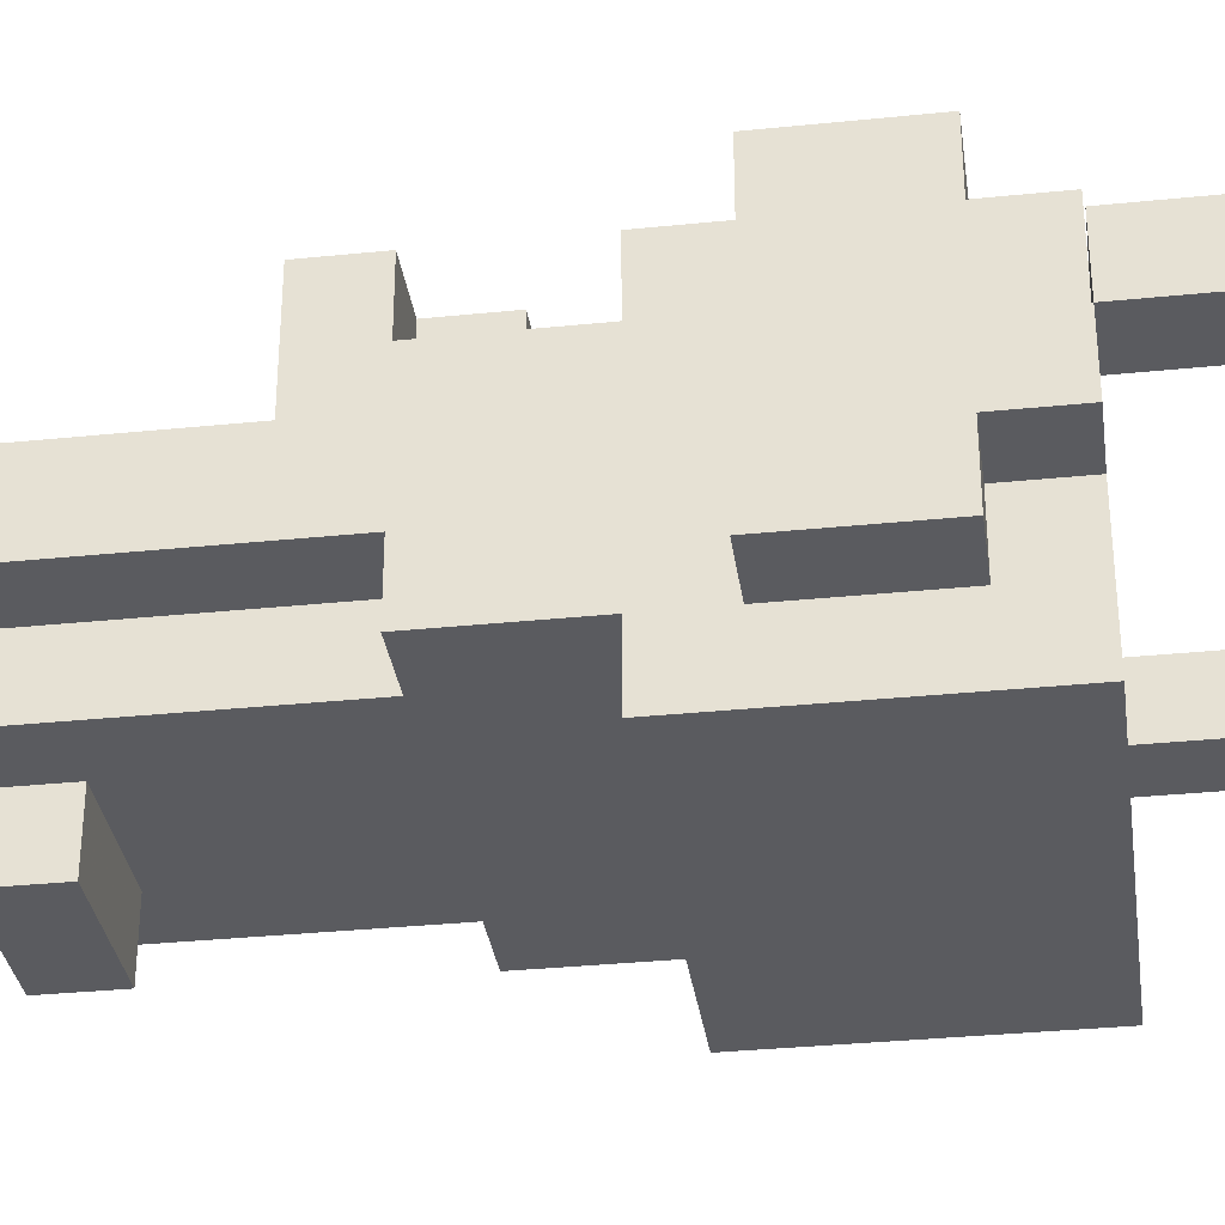
<metadata>
{"format":"obj","ext":"obj","renderer":"f3d","projection":"perspective","resolution":1024,"background":"white","views":[{"elev":-33.2,"azim":98.0,"up":"+Z"}]}
</metadata>
<code>
o SL_Yeti
v -4.003 3.089 -1.208
v -4.003 1.089 -2.208
v -4.003 1.089 -1.208
v -4.003 3.089 -2.208
v -4.003 4.089 -0.2078
v -4.003 3.089 -0.2078
v -4.003 4.089 -1.208
v -4.003 6.089 0.7922
v -4.003 4.089 0.7922
v -4.003 6.089 -0.2078
v -3.003 -5.911 -0.2078
v -3.003 -6.911 -1.208
v -3.003 -6.911 -0.2078
v -3.003 -5.911 -1.208
v -3.003 -2.911 -0.2078
v -3.003 -1.911 1.792
v -3.003 -2.911 1.792
v -3.003 -1.911 0.7922
v -3.003 -1.911 -0.2078
v -3.003 -1.911 -1.208
v -3.003 -0.9107 1.792
v -3.003 -0.9107 0.7922
v -3.003 -1.911 -2.208
v -3.003 0.08929 -2.208
v -3.003 1.089 0.7922
v -3.003 0.08929 -3.208
v -3.003 1.089 -1.208
v -3.003 1.089 -2.208
v -3.003 2.089 2.792
v -3.003 1.089 1.792
v -3.003 1.089 2.792
v -3.003 2.089 1.792
v -3.003 3.089 2.792
v -3.003 3.089 1.792
v -3.003 3.089 -0.2078
v -3.003 3.089 -1.208
v -3.003 3.089 -2.208
v -3.003 4.089 1.792
v -3.003 4.089 0.7922
v -3.003 4.089 -0.2078
v -3.003 4.089 -1.208
v -3.003 4.089 -3.208
v -3.003 7.089 -0.2078
v -3.003 6.089 -1.208
v -3.003 6.089 -0.2078
v -3.003 7.089 -1.208
v -2.003 -6.911 -0.2078
v -2.003 -7.911 -1.208
v -2.003 -7.911 -0.2078
v -2.003 -6.911 -1.208
v -2.003 -2.911 0.7922
v -2.003 -5.911 -0.2078
v -2.003 -5.911 0.7922
v -2.003 -2.911 -0.2078
v -2.003 -1.911 -1.208
v -2.003 -5.911 -2.208
v -2.003 -5.911 -1.208
v -2.003 -1.911 -2.208
v -2.003 1.089 1.792
v -2.003 0.08929 0.7922
v -2.003 0.08929 1.792
v -2.003 1.089 0.7922
v -1.003 -4.911 -2.208
v -1.003 -5.911 -3.208
v -1.003 -5.911 -2.208
v -1.003 -4.911 -3.208
v -1.003 -0.9107 1.792
v -1.003 -1.911 0.7922
v -1.003 -1.911 1.792
v -1.003 -0.9107 0.7922
v -0.003247 1.089 1.792
v -0.003247 0.08929 0.7922
v -0.003247 0.08929 1.792
v -0.003247 1.089 0.7922
v 0.9968 -6.911 -0.2078
v 0.9968 -7.911 -1.208
v 0.9968 -7.911 -0.2078
v 0.9968 -6.911 -1.208
v 0.9968 -5.911 -0.2078
v 0.9968 -5.911 -1.208
v 0.9968 -0.9107 1.792
v 0.9968 -1.911 0.7922
v 0.9968 -1.911 1.792
v 0.9968 -0.9107 0.7922
v 0.9968 2.089 2.792
v 0.9968 1.089 1.792
v 0.9968 1.089 2.792
v 0.9968 2.089 1.792
v 0.9968 3.089 2.792
v 0.9968 3.089 1.792
v 1.997 -0.9107 0.7922
v 1.997 -1.911 -0.2078
v 1.997 -1.911 0.7922
v 1.997 0.08929 0.7922
v 1.997 1.089 1.792
v 1.997 0.08929 1.792
v 1.997 1.089 0.7922
v 1.997 1.089 -0.2078
v 1.997 7.089 -0.2078
v 1.997 6.089 -1.208
v 1.997 6.089 -0.2078
v 1.997 7.089 -1.208
v 2.997 6.089 0.7922
v 2.997 4.089 -0.2078
v 2.997 4.089 0.7922
v 2.997 6.089 -0.2078
v -3.003 4.089 0.7922
v -3.003 4.089 -0.2078
v -3.003 6.089 0.7922
v -3.003 6.089 -0.2078
v -2.003 -1.911 1.792
v -2.003 -1.911 0.7922
v -2.003 -0.9107 1.792
v -2.003 -1.911 -0.2078
v -2.003 -0.9107 0.7922
v -2.003 0.08929 0.7922
v -2.003 1.089 0.7922
v -2.003 1.089 -0.2078
v -2.003 6.089 -0.2078
v -2.003 6.089 -1.208
v -2.003 7.089 -0.2078
v -2.003 7.089 -1.208
v -1.003 -7.911 -0.2078
v -1.003 -7.911 -1.208
v -1.003 -6.911 -0.2078
v -1.003 -6.911 -1.208
v -1.003 -5.911 -0.2078
v -1.003 -5.911 -1.208
v -1.003 0.08929 1.792
v -1.003 0.08929 0.7922
v -1.003 1.089 1.792
v -1.003 1.089 0.7922
v -1.003 1.089 2.792
v -1.003 3.089 2.792
v -1.003 3.089 1.792
v -0.003247 -1.911 1.792
v -0.003247 -1.911 0.7922
v -0.003247 -0.9107 1.792
v -0.003247 -0.9107 0.7922
v 0.9968 -5.911 -2.208
v 0.9968 -5.911 -3.208
v 0.9968 -4.911 -2.208
v 0.9968 -4.911 -3.208
v 0.9968 0.08929 1.792
v 0.9968 0.08929 0.7922
v 0.9968 1.089 1.792
v 0.9968 1.089 0.7922
v 1.997 -7.911 -0.2078
v 1.997 -7.911 -1.208
v 1.997 -6.911 -0.2078
v 1.997 -6.911 -1.208
v 1.997 -5.911 0.7922
v 1.997 -5.911 -0.2078
v 1.997 -2.911 0.7922
v 1.997 -2.911 -0.2078
v 1.997 -5.911 -1.208
v 1.997 -5.911 -2.208
v 1.997 -1.911 -1.208
v 1.997 -1.911 -2.208
v 1.997 -1.911 1.792
v 1.997 -1.911 0.7922
v 1.997 -0.9107 1.792
v 1.997 -0.9107 0.7922
v 2.997 -6.911 -0.2078
v 2.997 -6.911 -1.208
v 2.997 -5.911 -0.2078
v 2.997 -5.911 -1.208
v 2.997 -2.911 -0.2078
v 2.997 -2.911 1.792
v 2.997 -1.911 1.792
v 2.997 -1.911 0.7922
v 2.997 -1.911 -0.2078
v 2.997 -1.911 -1.208
v 2.997 0.08929 0.7922
v 2.997 -1.911 -2.208
v 2.997 0.08929 -2.208
v 2.997 0.08929 1.792
v 2.997 1.089 1.792
v 2.997 0.08929 -3.208
v 2.997 1.089 0.7922
v 2.997 1.089 -1.208
v 2.997 1.089 -2.208
v 2.997 1.089 2.792
v 2.997 3.089 2.792
v 2.997 3.089 1.792
v 2.997 3.089 -0.2078
v 2.997 3.089 -1.208
v 2.997 3.089 -2.208
v 2.997 4.089 1.792
v 2.997 4.089 0.7922
v 2.997 4.089 -0.2078
v 2.997 4.089 -1.208
v 2.997 4.089 -3.208
v 2.997 6.089 -0.2078
v 2.997 6.089 -1.208
v 2.997 7.089 -0.2078
v 2.997 7.089 -1.208
v 3.997 1.089 -1.208
v 3.997 1.089 -2.208
v 3.997 3.089 -1.208
v 3.997 3.089 -2.208
v 3.997 3.089 -0.2078
v 3.997 4.089 -0.2078
v 3.997 4.089 -1.208
v 3.997 4.089 0.7922
v 3.997 6.089 0.7922
v 3.997 6.089 -0.2078
v -2.003 2.089 2.792
v -3.003 2.089 2.792
v -3.003 1.089 2.792
v -3.003 3.089 2.792
v -2.003 3.089 2.792
v -1.003 1.089 2.792
v -1.003 3.089 2.792
v 1.997 2.089 2.792
v 0.9968 2.089 2.792
v 0.9968 1.089 2.792
v 0.9968 3.089 2.792
v 1.997 3.089 2.792
v 2.997 1.089 2.792
v 2.997 3.089 2.792
v -2.003 -1.911 1.792
v -3.003 -1.911 1.792
v -3.003 -2.911 1.792
v -3.003 -0.9107 1.792
v -2.003 -0.9107 1.792
v -2.003 3.089 1.792
v -3.003 4.089 1.792
v -3.003 3.089 1.792
v -1.003 -1.911 1.792
v -1.003 0.08929 1.792
v -2.003 1.089 1.792
v -2.003 0.08929 1.792
v -1.003 1.089 1.792
v -1.003 3.089 1.792
v -0.003247 -1.911 1.792
v -1.003 -0.9107 1.792
v -0.003247 -0.9107 1.792
v -0.003247 1.089 1.792
v 0.9968 -1.911 1.792
v 0.9968 0.08929 1.792
v -0.003247 0.08929 1.792
v 0.9968 1.089 1.792
v 0.9968 2.089 1.792
v 0.9968 3.089 1.792
v 1.997 -1.911 1.792
v 0.9968 -0.9107 1.792
v 1.997 -0.9107 1.792
v 1.997 3.089 1.792
v 2.997 -2.911 1.792
v 2.997 -1.911 1.792
v 2.997 0.08929 1.792
v 1.997 1.089 1.792
v 1.997 0.08929 1.792
v 2.997 1.089 1.792
v 2.997 3.089 1.792
v 2.997 4.089 1.792
v -3.003 4.089 0.7922
v -4.003 6.089 0.7922
v -4.003 4.089 0.7922
v -3.003 6.089 0.7922
v -2.003 -0.9107 0.7922
v -3.003 1.089 0.7922
v -3.003 -0.9107 0.7922
v -2.003 0.08929 0.7922
v -2.003 1.089 0.7922
v -1.003 -4.911 0.7922
v -2.003 -2.911 0.7922
v -2.003 -5.911 0.7922
v -1.003 -2.911 0.7922
v 0.9968 -4.911 0.7922
v 0.9968 -2.911 0.7922
v 1.997 -5.911 0.7922
v 1.997 -2.911 0.7922
v 2.997 -1.911 0.7922
v 1.997 0.08929 0.7922
v 1.997 -0.9107 0.7922
v 1.997 -1.911 0.7922
v 2.997 0.08929 0.7922
v 3.997 4.089 0.7922
v 2.997 6.089 0.7922
v 2.997 4.089 0.7922
v 3.997 6.089 0.7922
v -3.003 3.089 -0.2078
v -4.003 4.089 -0.2078
v -4.003 3.089 -0.2078
v -3.003 4.089 -0.2078
v -2.003 -6.911 -0.2078
v -3.003 -5.911 -0.2078
v -3.003 -6.911 -0.2078
v -2.003 -5.911 -0.2078
v -3.003 -2.911 -0.2078
v -2.003 -2.911 -0.2078
v -2.003 6.089 -0.2078
v -3.003 7.089 -0.2078
v -3.003 6.089 -0.2078
v -2.003 7.089 -0.2078
v -1.003 -7.911 -0.2078
v -2.003 -7.911 -0.2078
v -1.003 -6.911 -0.2078
v -1.003 -5.911 -0.2078
v 1.997 -7.911 -0.2078
v 0.9968 -6.911 -0.2078
v 0.9968 -7.911 -0.2078
v 1.997 -6.911 -0.2078
v 0.9968 -5.911 -0.2078
v 1.997 -5.911 -0.2078
v 1.997 -1.911 -0.2078
v -2.003 1.089 -0.2078
v -2.003 -1.911 -0.2078
v 1.997 1.089 -0.2078
v 2.997 -6.911 -0.2078
v 2.997 -5.911 -0.2078
v 1.997 -2.911 -0.2078
v 2.997 -2.911 -0.2078
v 2.997 6.089 -0.2078
v 1.997 7.089 -0.2078
v 1.997 6.089 -0.2078
v 2.997 7.089 -0.2078
v 3.997 3.089 -0.2078
v 2.997 4.089 -0.2078
v 2.997 3.089 -0.2078
v 3.997 4.089 -0.2078
v -3.003 1.089 -1.208
v -4.003 3.089 -1.208
v -4.003 1.089 -1.208
v -3.003 3.089 -1.208
v 3.997 1.089 -1.208
v 2.997 3.089 -1.208
v 2.997 1.089 -1.208
v 3.997 3.089 -1.208
v -2.003 0.08929 0.7922
v -2.003 1.089 0.7922
v -1.003 0.08929 0.7922
v -1.003 1.089 0.7922
v -1.003 -1.911 0.7922
v -1.003 -0.9107 0.7922
v -0.003247 -1.911 0.7922
v -0.003247 -0.9107 0.7922
v -0.003247 0.08929 0.7922
v -0.003247 1.089 0.7922
v 0.9968 0.08929 0.7922
v 0.9968 1.089 0.7922
v 0.9968 -1.911 0.7922
v 0.9968 -0.9107 0.7922
v 1.997 -1.911 0.7922
v 1.997 -0.9107 0.7922
v -4.003 4.089 -0.2078
v -4.003 6.089 -0.2078
v -3.003 4.089 -0.2078
v -3.003 6.089 -0.2078
v 2.997 4.089 -0.2078
v 2.997 6.089 -0.2078
v 3.997 4.089 -0.2078
v 3.997 6.089 -0.2078
v -4.003 3.089 -1.208
v -4.003 4.089 -1.208
v -3.003 3.089 -1.208
v -3.003 4.089 -1.208
v -3.003 -6.911 -1.208
v -3.003 -5.911 -1.208
v -2.003 -6.911 -1.208
v -3.003 -1.911 -1.208
v -2.003 -5.911 -1.208
v -2.003 -1.911 -1.208
v -3.003 6.089 -1.208
v -3.003 7.089 -1.208
v -2.003 6.089 -1.208
v -2.003 7.089 -1.208
v -2.003 -7.911 -1.208
v -1.003 -7.911 -1.208
v -1.003 -6.911 -1.208
v -1.003 -5.911 -1.208
v 0.9968 -7.911 -1.208
v 0.9968 -6.911 -1.208
v 1.997 -7.911 -1.208
v 0.9968 -5.911 -1.208
v 1.997 -6.911 -1.208
v 1.997 -5.911 -1.208
v 2.997 -6.911 -1.208
v 1.997 -1.911 -1.208
v 2.997 -5.911 -1.208
v 2.997 -1.911 -1.208
v 1.997 6.089 -1.208
v 1.997 7.089 -1.208
v 2.997 6.089 -1.208
v 2.997 7.089 -1.208
v 2.997 3.089 -1.208
v 2.997 4.089 -1.208
v 3.997 3.089 -1.208
v 3.997 4.089 -1.208
v -4.003 1.089 -2.208
v -4.003 3.089 -2.208
v -3.003 1.089 -2.208
v -3.003 3.089 -2.208
v -3.003 -1.911 -2.208
v -3.003 0.08929 -2.208
v -2.003 -1.911 -2.208
v -2.003 -5.911 -2.208
v -1.003 -5.911 -2.208
v -1.003 -4.911 -2.208
v 0.9968 -4.911 -2.208
v 0.9968 -5.911 -2.208
v 1.997 -5.911 -2.208
v 1.997 -1.911 -2.208
v 2.997 -1.911 -2.208
v 2.997 0.08929 -2.208
v 2.997 1.089 -2.208
v 2.997 3.089 -2.208
v 3.997 1.089 -2.208
v 3.997 3.089 -2.208
v -1.003 -5.911 -3.208
v -1.003 -4.911 -3.208
v 0.9968 -5.911 -3.208
v 0.9968 -4.911 -3.208
v -3.003 0.08929 -3.208
v -3.003 4.089 -3.208
v 2.997 0.08929 -3.208
v 2.997 4.089 -3.208
v -2.003 -7.911 -1.208
v -1.003 -7.911 -0.2078
v -2.003 -7.911 -0.2078
v -1.003 -7.911 -1.208
v 0.9968 -7.911 -1.208
v 1.997 -7.911 -0.2078
v 0.9968 -7.911 -0.2078
v 1.997 -7.911 -1.208
v -3.003 -6.911 -1.208
v -2.003 -6.911 -0.2078
v -3.003 -6.911 -0.2078
v -2.003 -6.911 -1.208
v 1.997 -6.911 -1.208
v 2.997 -6.911 -0.2078
v 1.997 -6.911 -0.2078
v 2.997 -6.911 -1.208
v -2.003 -5.911 -0.2078
v 1.997 -5.911 0.7922
v -2.003 -5.911 0.7922
v -1.003 -5.911 -0.2078
v 0.9968 -5.911 -0.2078
v 1.997 -5.911 -0.2078
v -1.003 -5.911 -1.208
v 0.9968 -5.911 -1.208
v -2.003 -5.911 -2.208
v -2.003 -5.911 -1.208
v 1.997 -5.911 -1.208
v -1.003 -5.911 -2.208
v 0.9968 -5.911 -2.208
v 1.997 -5.911 -2.208
v -1.003 -5.911 -3.208
v 0.9968 -5.911 -3.208
v -2.003 -2.911 0.7922
v 2.997 -2.911 1.792
v -3.003 -2.911 1.792
v -1.003 -2.911 0.7922
v 0.9968 -2.911 0.7922
v 1.997 -2.911 0.7922
v -3.003 -2.911 -0.2078
v -2.003 -2.911 -0.2078
v 1.997 -2.911 -0.2078
v 2.997 -2.911 -0.2078
v -3.003 -1.911 -2.208
v -2.003 -1.911 -1.208
v -3.003 -1.911 -1.208
v -2.003 -1.911 -2.208
v 1.997 -1.911 -2.208
v 2.997 -1.911 -1.208
v 1.997 -1.911 -1.208
v 2.997 -1.911 -2.208
v -2.003 0.08929 0.7922
v -1.003 0.08929 1.792
v -2.003 0.08929 1.792
v -1.003 0.08929 0.7922
v -0.003247 0.08929 0.7922
v 0.9968 0.08929 1.792
v -0.003247 0.08929 1.792
v 0.9968 0.08929 0.7922
v 1.997 0.08929 0.7922
v 2.997 0.08929 1.792
v 1.997 0.08929 1.792
v 2.997 0.08929 0.7922
v -3.003 0.08929 -3.208
v 2.997 0.08929 -2.208
v -3.003 0.08929 -2.208
v 2.997 0.08929 -3.208
v -3.003 1.089 1.792
v -1.003 1.089 2.792
v -3.003 1.089 2.792
v -2.003 1.089 1.792
v -1.003 1.089 1.792
v 0.9968 1.089 1.792
v 2.997 1.089 2.792
v 0.9968 1.089 2.792
v 1.997 1.089 1.792
v 2.997 1.089 1.792
v -3.003 1.089 0.7922
v -2.003 1.089 0.7922
v -1.003 1.089 0.7922
v -0.003247 1.089 1.792
v -0.003247 1.089 0.7922
v 0.9968 1.089 0.7922
v 1.997 1.089 0.7922
v -2.003 1.089 -0.2078
v 1.997 1.089 -0.2078
v -4.003 1.089 -2.208
v -3.003 1.089 -1.208
v -4.003 1.089 -1.208
v -3.003 1.089 -2.208
v 2.997 1.089 -2.208
v 3.997 1.089 -1.208
v 2.997 1.089 -1.208
v 3.997 1.089 -2.208
v -4.003 3.089 -1.208
v -3.003 3.089 -0.2078
v -4.003 3.089 -0.2078
v -3.003 3.089 -1.208
v 2.997 3.089 -1.208
v 3.997 3.089 -0.2078
v 2.997 3.089 -0.2078
v 3.997 3.089 -1.208
v -4.003 4.089 -0.2078
v -3.003 4.089 0.7922
v -4.003 4.089 0.7922
v -3.003 4.089 -0.2078
v 2.997 4.089 -0.2078
v 3.997 4.089 0.7922
v 2.997 4.089 0.7922
v 3.997 4.089 -0.2078
v -3.003 6.089 -1.208
v -2.003 6.089 -0.2078
v -3.003 6.089 -0.2078
v -2.003 6.089 -1.208
v 1.997 6.089 -1.208
v 2.997 6.089 -0.2078
v 1.997 6.089 -0.2078
v 2.997 6.089 -1.208
v -1.003 -4.911 -2.208
v 0.9968 -4.911 -2.208
v -1.003 -4.911 -3.208
v 0.9968 -4.911 -3.208
v -2.003 -1.911 1.792
v -1.003 -1.911 1.792
v -2.003 -1.911 0.7922
v -1.003 -1.911 0.7922
v -0.003247 -1.911 1.792
v 0.9968 -1.911 1.792
v -0.003247 -1.911 0.7922
v 0.9968 -1.911 0.7922
v 1.997 -1.911 1.792
v 2.997 -1.911 1.792
v 1.997 -1.911 0.7922
v 2.997 -1.911 0.7922
v -2.003 -1.911 -0.2078
v 1.997 -1.911 -0.2078
v -3.003 -0.9107 1.792
v -2.003 -0.9107 1.792
v -3.003 -0.9107 0.7922
v -2.003 -0.9107 0.7922
v -1.003 -0.9107 1.792
v -0.003247 -0.9107 1.792
v -1.003 -0.9107 0.7922
v -0.003247 -0.9107 0.7922
v 0.9968 -0.9107 1.792
v 1.997 -0.9107 1.792
v 0.9968 -0.9107 0.7922
v 1.997 -0.9107 0.7922
v -3.003 3.089 2.792
v -2.003 3.089 2.792
v -3.003 3.089 1.792
v -1.003 3.089 2.792
v -2.003 3.089 1.792
v -1.003 3.089 1.792
v 0.9968 3.089 2.792
v 1.997 3.089 2.792
v 0.9968 3.089 1.792
v 2.997 3.089 2.792
v 1.997 3.089 1.792
v 2.997 3.089 1.792
v -4.003 3.089 -1.208
v -3.003 3.089 -1.208
v -4.003 3.089 -2.208
v -3.003 3.089 -2.208
v 2.997 3.089 -1.208
v 3.997 3.089 -1.208
v 2.997 3.089 -2.208
v 3.997 3.089 -2.208
v -3.003 4.089 1.792
v 2.997 4.089 1.792
v -3.003 4.089 0.7922
v 2.997 4.089 0.7922
v -3.003 4.089 -0.2078
v 2.997 4.089 -0.2078
v -4.003 4.089 -0.2078
v -4.003 4.089 -1.208
v -3.003 4.089 -1.208
v 3.997 4.089 -0.2078
v 2.997 4.089 -1.208
v 3.997 4.089 -1.208
v -3.003 4.089 -3.208
v 2.997 4.089 -3.208
v -4.003 6.089 0.7922
v -3.003 6.089 0.7922
v -4.003 6.089 -0.2078
v -3.003 6.089 -0.2078
v 2.997 6.089 0.7922
v 3.997 6.089 0.7922
v 2.997 6.089 -0.2078
v 3.997 6.089 -0.2078
v -3.003 7.089 -0.2078
v -2.003 7.089 -0.2078
v -3.003 7.089 -1.208
v -2.003 7.089 -1.208
v 1.997 7.089 -0.2078
v 2.997 7.089 -0.2078
v 1.997 7.089 -1.208
v 2.997 7.089 -1.208
f 1 2 3
f 2 1 4
f 5 1 6
f 7 1 5
f 8 5 9
f 10 5 8
f 11 12 13
f 14 12 11
f 15 14 11
f 16 15 17
f 18 15 16
f 19 14 15
f 19 15 18
f 20 14 19
f 21 18 16
f 22 20 19
f 22 18 21
f 22 23 20
f 22 19 18
f 24 23 22
f 25 24 22
f 25 26 24
f 27 26 25
f 28 26 27
f 29 30 31
f 32 25 30
f 32 30 29
f 32 27 25
f 33 32 29
f 34 27 32
f 34 32 33
f 35 27 34
f 36 27 35
f 37 26 28
f 38 35 34
f 39 35 38
f 40 35 39
f 41 37 36
f 42 26 37
f 42 37 41
f 43 44 45
f 46 44 43
f 47 48 49
f 50 48 47
f 51 52 53
f 54 52 51
f 55 56 57
f 58 56 55
f 59 60 61
f 62 60 59
f 63 64 65
f 66 64 63
f 67 68 69
f 70 68 67
f 71 72 73
f 74 72 71
f 75 76 77
f 78 76 75
f 79 78 75
f 80 78 79
f 81 82 83
f 84 82 81
f 85 86 87
f 88 86 85
f 89 88 85
f 90 88 89
f 91 92 93
f 94 92 91
f 95 94 96
f 97 92 94
f 97 94 95
f 98 92 97
f 99 100 101
f 102 100 99
f 103 104 105
f 106 104 103
f 107 108 109
f 109 108 110
f 111 112 113
f 112 114 115
f 113 112 115
f 115 114 116
f 116 114 117
f 117 114 118
f 119 120 121
f 121 120 122
f 123 124 125
f 125 124 126
f 125 126 127
f 127 126 128
f 129 130 131
f 131 130 132
f 133 131 134
f 134 131 135
f 136 137 138
f 138 137 139
f 140 141 142
f 142 141 143
f 144 145 146
f 146 145 147
f 148 149 150
f 150 149 151
f 152 153 154
f 154 153 155
f 156 157 158
f 158 157 159
f 160 161 162
f 162 161 163
f 164 165 166
f 166 165 167
f 166 167 168
f 169 168 170
f 170 168 171
f 168 167 172
f 171 168 172
f 172 167 173
f 172 173 174
f 171 172 174
f 173 175 174
f 174 175 176
f 177 174 178
f 176 179 180
f 174 176 180
f 178 174 180
f 180 179 181
f 181 179 182
f 183 178 184
f 178 180 185
f 184 178 185
f 180 181 185
f 185 181 186
f 186 181 187
f 182 179 188
f 185 186 189
f 189 186 190
f 190 186 191
f 187 188 192
f 188 179 193
f 192 188 193
f 194 195 196
f 196 195 197
f 198 199 200
f 200 199 201
f 202 200 203
f 203 200 204
f 205 203 206
f 206 203 207
f 208 209 210
f 208 211 209
f 212 211 208
f 213 208 210
f 213 212 208
f 214 212 213
f 215 216 217
f 215 218 216
f 219 218 215
f 220 215 217
f 220 219 215
f 221 219 220
f 222 223 224
f 222 225 223
f 226 225 222
f 227 228 229
f 230 222 224
f 231 232 233
f 234 232 231
f 235 228 227
f 236 237 230
f 236 230 224
f 238 237 236
f 239 235 234
f 240 236 224
f 241 239 242
f 243 235 239
f 243 239 241
f 244 235 243
f 245 228 235
f 245 235 244
f 246 247 240
f 246 240 224
f 248 247 246
f 249 228 245
f 250 246 224
f 251 246 250
f 252 253 254
f 255 253 252
f 256 228 249
f 257 228 256
f 258 259 260
f 261 259 258
f 262 263 264
f 265 263 262
f 266 263 265
f 267 268 269
f 270 268 267
f 271 267 269
f 271 270 267
f 272 270 271
f 273 271 269
f 273 272 271
f 274 272 273
f 275 276 277
f 275 277 278
f 279 276 275
f 280 281 282
f 283 281 280
f 284 285 286
f 287 285 284
f 288 289 290
f 291 292 289
f 291 289 288
f 293 292 291
f 294 295 296
f 297 295 294
f 298 288 299
f 300 291 288
f 300 288 298
f 301 291 300
f 302 303 304
f 305 306 303
f 305 303 302
f 307 306 305
f 308 309 310
f 311 309 308
f 312 307 305
f 313 314 307
f 313 307 312
f 315 314 313
f 316 317 318
f 319 317 316
f 320 321 322
f 323 321 320
f 324 325 326
f 327 325 324
f 328 329 330
f 331 329 328
f 332 333 334
f 334 333 335
f 336 337 338
f 338 337 339
f 340 341 342
f 342 341 343
f 344 345 346
f 346 345 347
f 348 349 350
f 350 349 351
f 352 353 354
f 354 353 355
f 356 357 358
f 358 357 359
f 360 361 362
f 361 363 364
f 362 361 364
f 364 363 365
f 366 367 368
f 368 367 369
f 370 362 371
f 362 364 372
f 371 362 372
f 372 364 373
f 374 375 376
f 375 377 378
f 376 375 378
f 378 377 379
f 378 379 380
f 379 381 382
f 380 379 382
f 382 381 383
f 384 385 386
f 386 385 387
f 388 389 390
f 390 389 391
f 392 393 394
f 394 393 395
f 396 397 398
f 399 398 400
f 400 398 401
f 401 398 402
f 403 402 404
f 398 397 405
f 404 402 405
f 402 398 405
f 405 397 406
f 406 397 407
f 408 409 410
f 410 409 411
f 412 413 414
f 414 413 415
f 416 417 418
f 418 417 419
f 420 421 422
f 423 421 420
f 424 425 426
f 427 425 424
f 428 429 430
f 431 429 428
f 432 433 434
f 435 433 432
f 436 437 438
f 439 437 436
f 440 437 439
f 441 437 440
f 442 440 439
f 443 440 442
f 444 442 445
f 444 446 443
f 444 443 442
f 447 446 444
f 448 446 447
f 449 446 448
f 450 448 447
f 451 448 450
f 452 453 454
f 455 453 452
f 456 453 455
f 457 453 456
f 458 452 454
f 459 452 458
f 460 453 457
f 461 453 460
f 462 463 464
f 465 463 462
f 466 467 468
f 469 467 466
f 470 471 472
f 473 471 470
f 474 475 476
f 477 475 474
f 478 479 480
f 481 479 478
f 482 483 484
f 485 483 482
f 486 487 488
f 489 487 486
f 490 487 489
f 491 492 493
f 494 492 491
f 495 492 494
f 496 489 486
f 497 489 496
f 498 499 490
f 500 499 498
f 501 494 491
f 502 494 501
f 503 500 498
f 503 502 501
f 503 501 500
f 503 498 497
f 504 502 503
f 505 506 507
f 508 506 505
f 509 510 511
f 512 510 509
f 513 514 515
f 516 514 513
f 517 518 519
f 520 518 517
f 521 522 523
f 524 522 521
f 525 526 527
f 528 526 525
f 529 530 531
f 532 530 529
f 533 534 535
f 536 534 533
f 537 538 539
f 539 538 540
f 541 542 543
f 543 542 544
f 545 546 547
f 547 546 548
f 549 550 551
f 551 550 552
f 547 548 553
f 543 544 553
f 548 551 553
f 544 547 553
f 553 551 554
f 555 556 557
f 557 556 558
f 559 560 561
f 561 560 562
f 563 564 565
f 565 564 566
f 567 568 569
f 568 570 571
f 569 568 571
f 571 570 572
f 573 574 575
f 574 576 577
f 575 574 577
f 577 576 578
f 579 580 581
f 581 580 582
f 583 584 585
f 585 584 586
f 587 588 589
f 589 588 590
f 589 590 591
f 591 590 592
f 593 591 594
f 591 592 595
f 594 591 595
f 592 596 597
f 595 592 597
f 597 596 598
f 595 597 599
f 599 597 600
f 601 602 603
f 603 602 604
f 605 606 607
f 607 606 608
f 609 610 611
f 611 610 612
f 613 614 615
f 615 614 616

</code>
